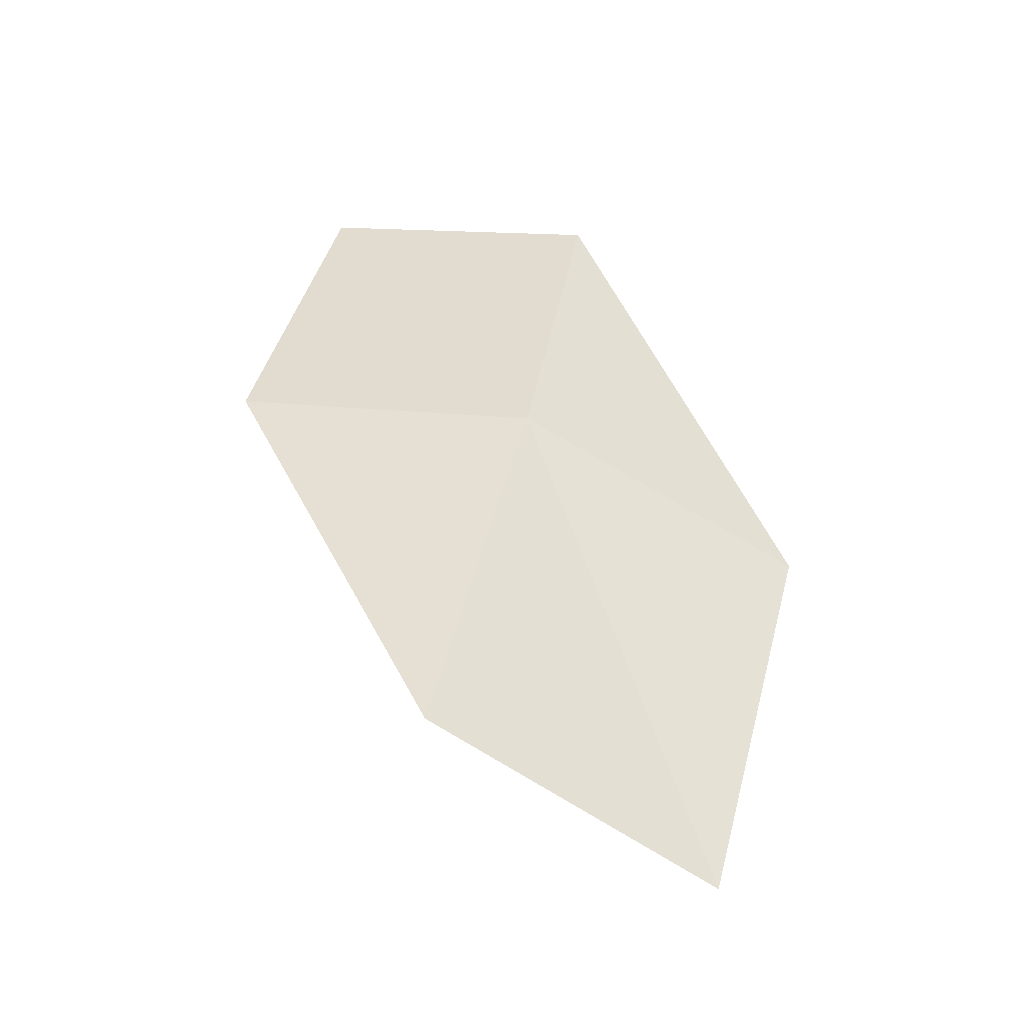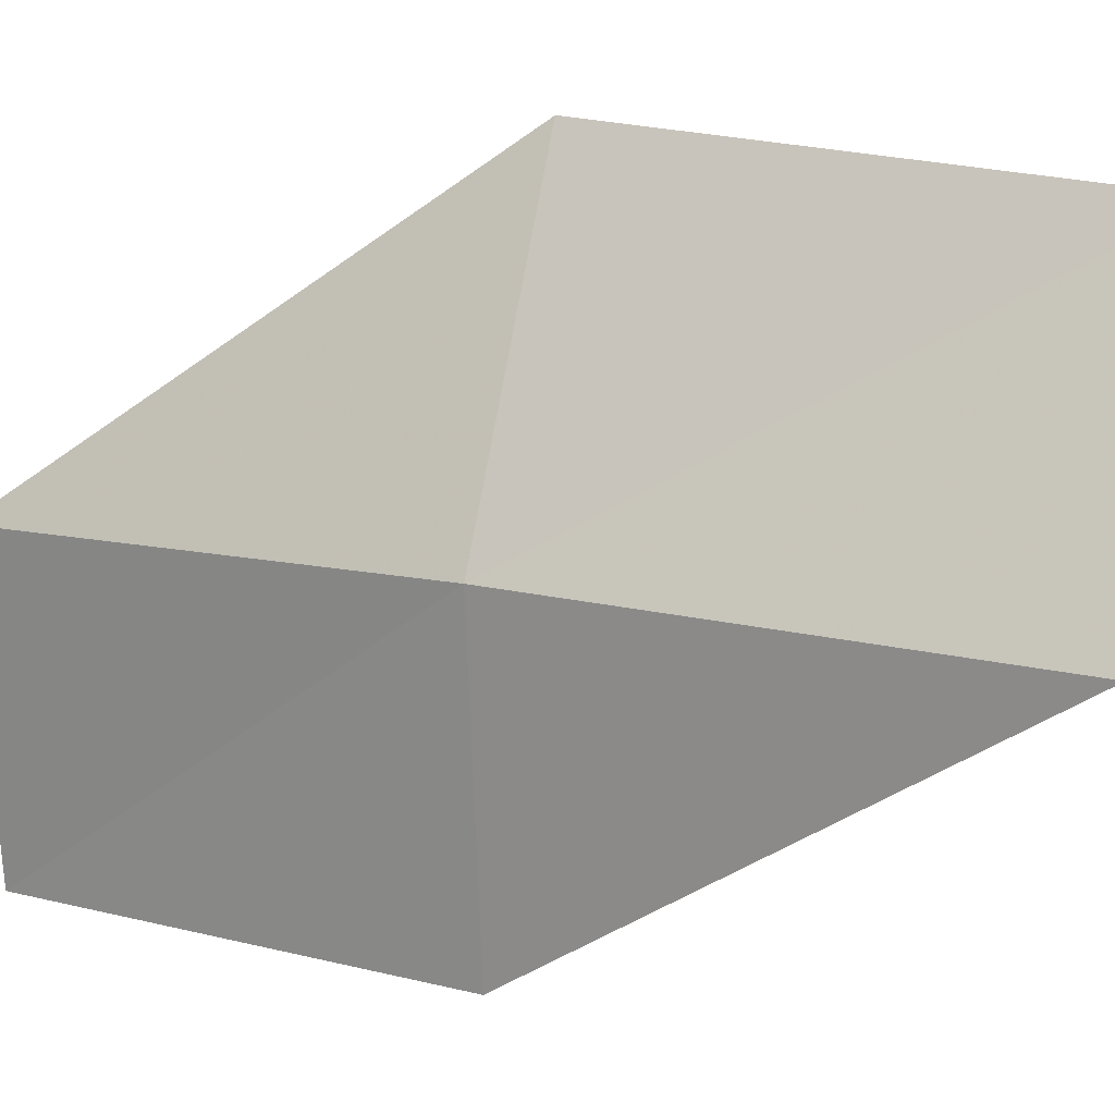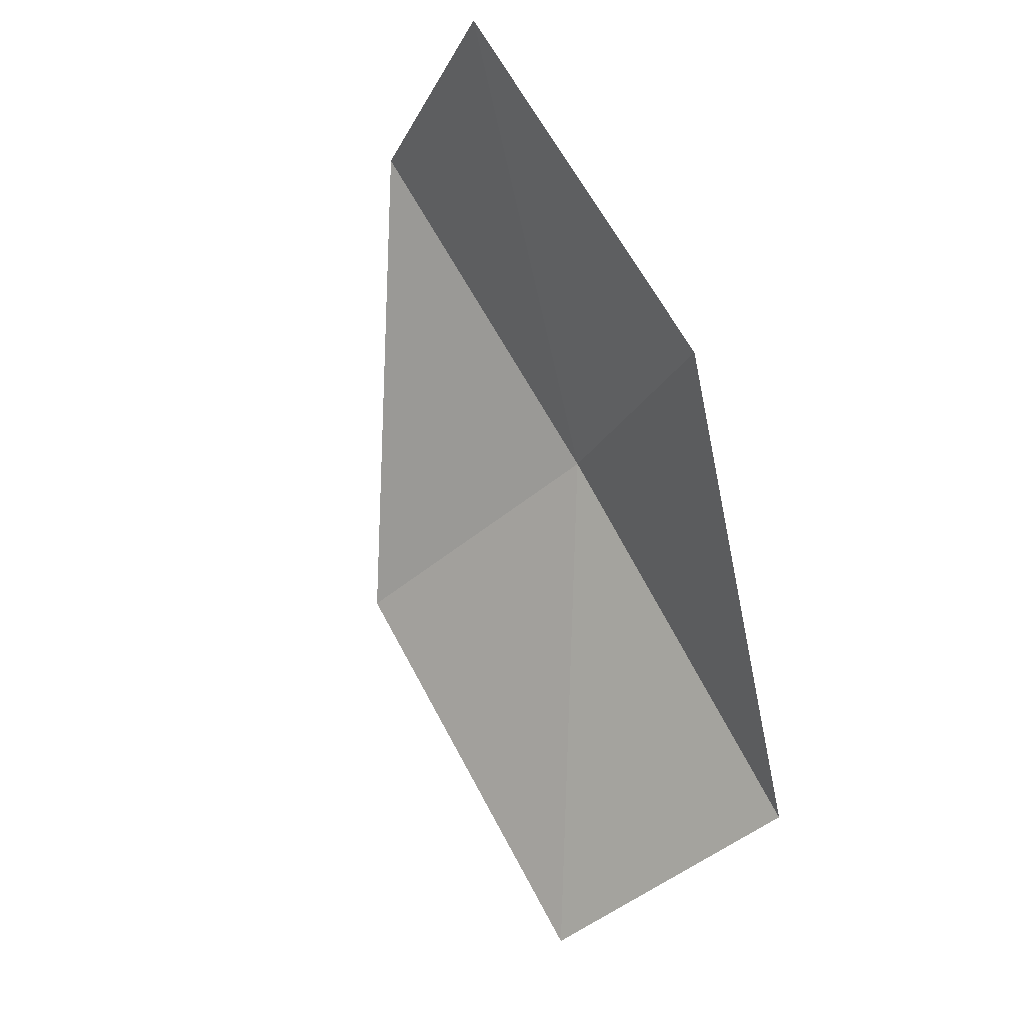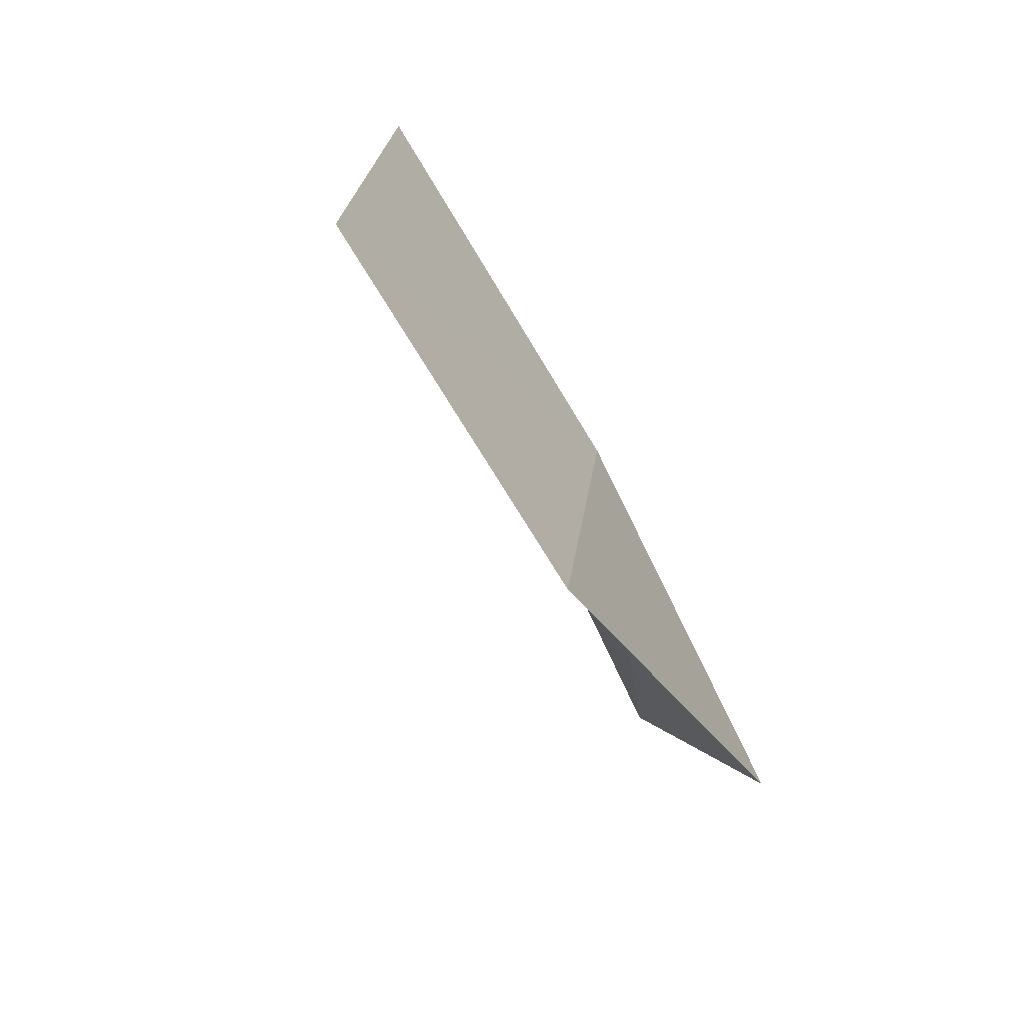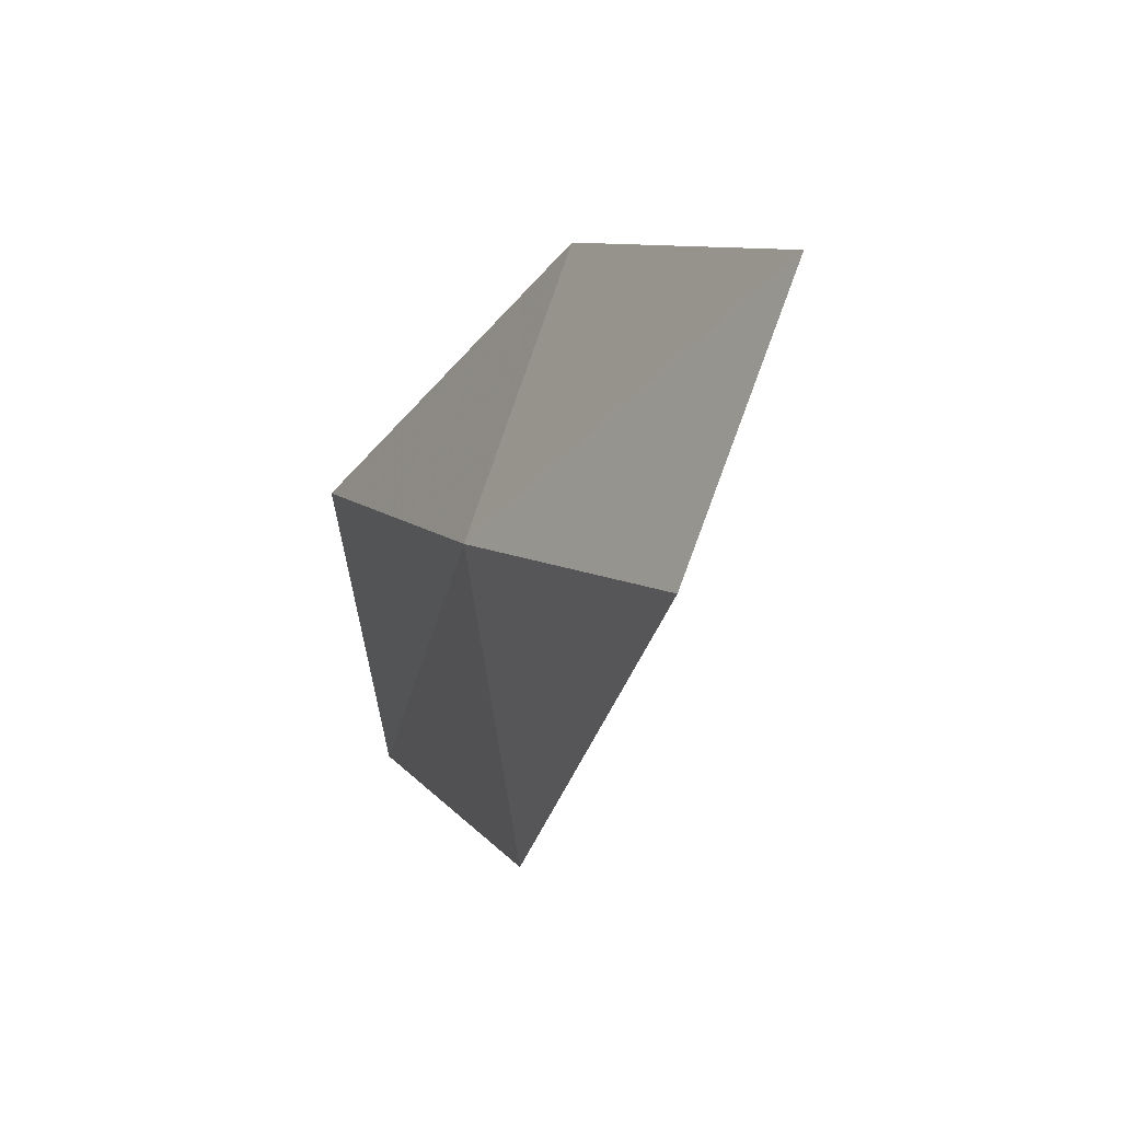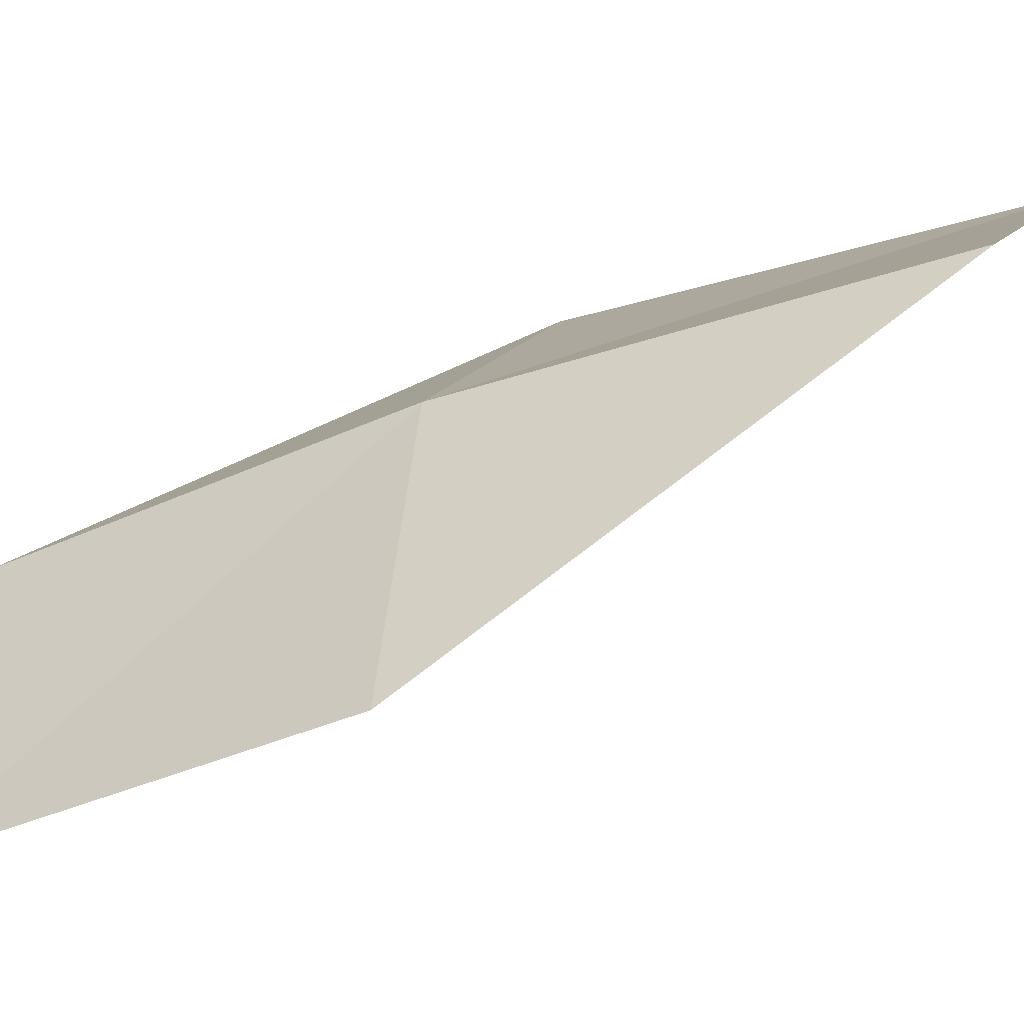
<metadata>
{"format":"obj","ext":"obj","renderer":"f3d","projection":"perspective","resolution":1024,"background":"white","views":[{"elev":-23.2,"azim":155.7,"up":"+Z"},{"elev":78.9,"azim":79.0,"up":"+Y"},{"elev":-13.0,"azim":37.9,"up":"+Z"},{"elev":34.3,"azim":65.5,"up":"+Z"},{"elev":79.7,"azim":-102.0,"up":"+Z"},{"elev":12.6,"azim":87.3,"up":"+Y"}]}
</metadata>
<code>
v -7.094 -22.3 25.02
v -8.241 -23.59 27.8
v -6.243 -24.86 28.09
v -9.562 -22.21 24.04
v -8.135 -21.19 20.85
v -5.765 -21.2 21.87
v -4.994 -23.6 25.34
f 1 2 3
f 1 4 2
f 1 5 4
f 1 6 5
f 1 7 6
f 1 3 7

</code>
